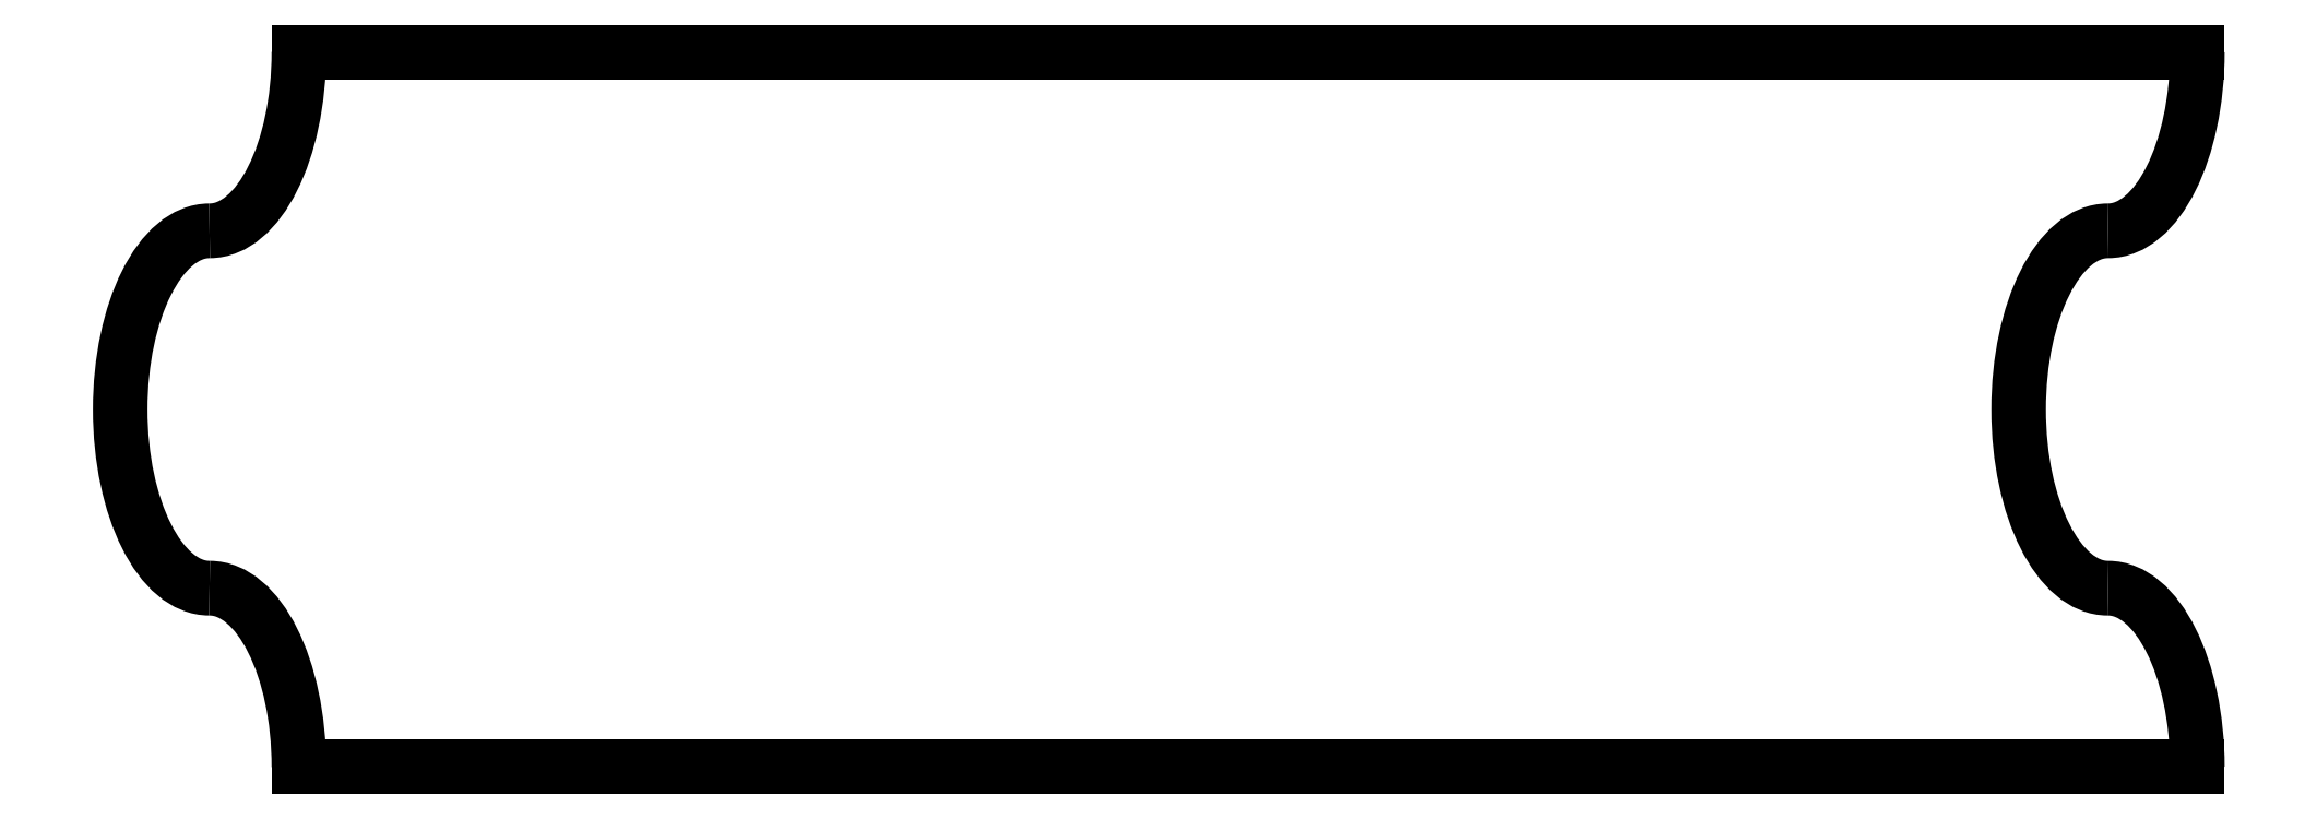
<metadata>
{"format":"dxf","ext":"dxf","renderer":"ezdxf+matplotlib","layout":"modelspace","background":"white","min_lineweight":24,"dpi":150}
</metadata>
<code>
0
SECTION
2
ENTITIES
0
LINE
8
0
10
232.5
20
80
30
0
11
-192.5
21
80
31
0
0
ELLIPSE
8
0
10
-212.5
20
80
30
0
11
0
21
40
31
0
40
0.5
41
3.142
42
4.712
0
ELLIPSE
8
0
10
-212.5
20
0
30
0
11
0
21
40
31
0
40
0.5
41
0
42
3.142
0
ELLIPSE
8
0
10
-212.5
20
-80
30
0
11
0
21
40
31
0
40
0.5
41
4.712
42
6.283
0
LINE
8
0
10
-192.5
20
-80
30
0
11
232.5
21
-80
31
0
0
ELLIPSE
8
0
10
212.5
20
-80
30
0
11
0
21
40
31
0
40
0.5
41
4.712
42
6.283
0
ELLIPSE
8
0
10
212.5
20
0
30
0
11
0
21
40
31
0
40
0.5
41
0
42
3.142
0
ELLIPSE
8
0
10
212.5
20
80
30
0
11
0
21
40
31
0
40
0.5
41
3.142
42
4.712
0
ENDSEC
0
EOF

</code>
